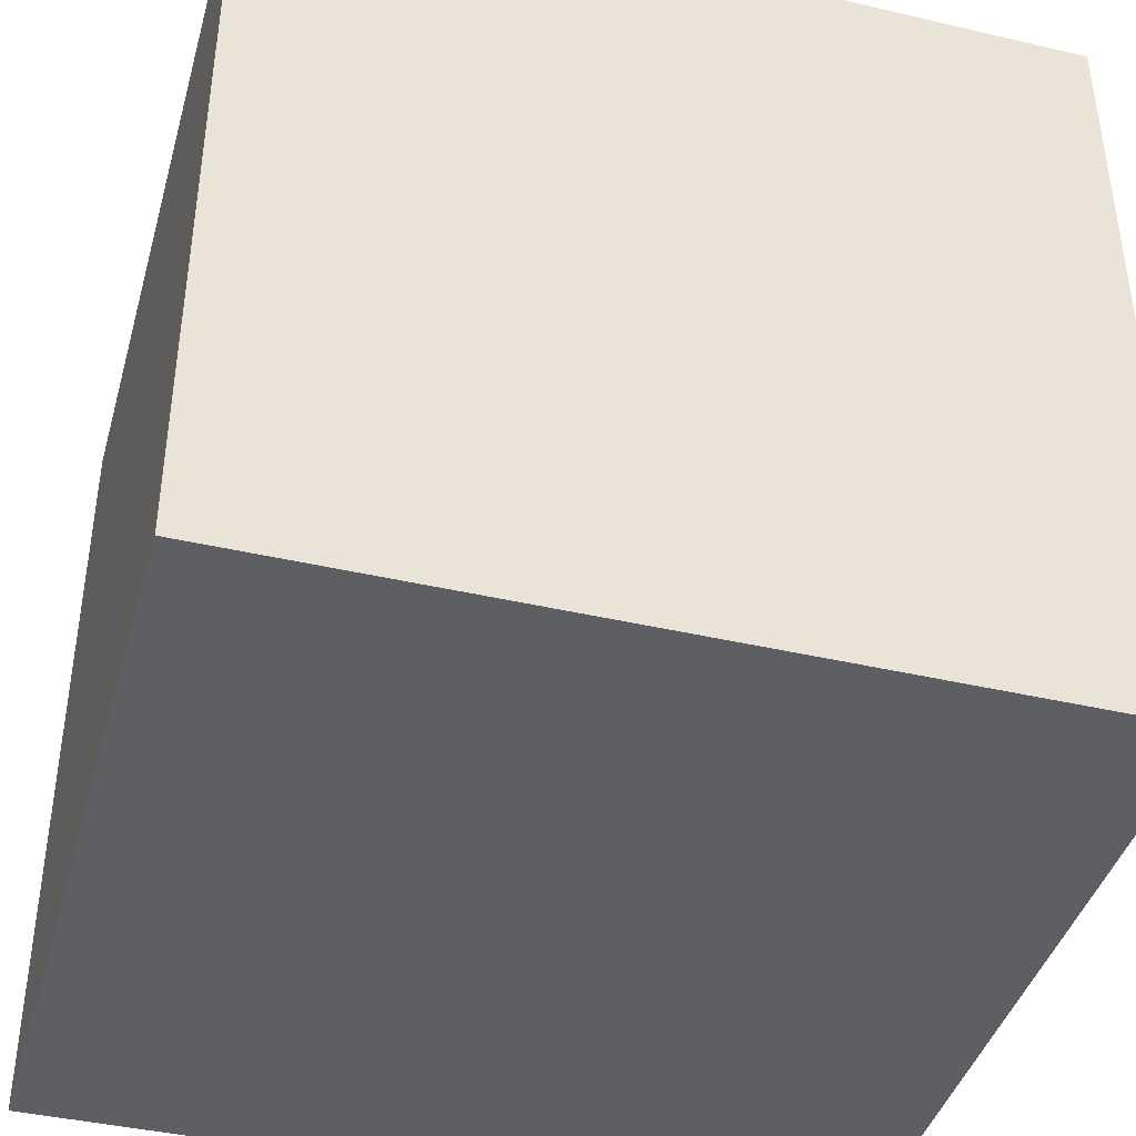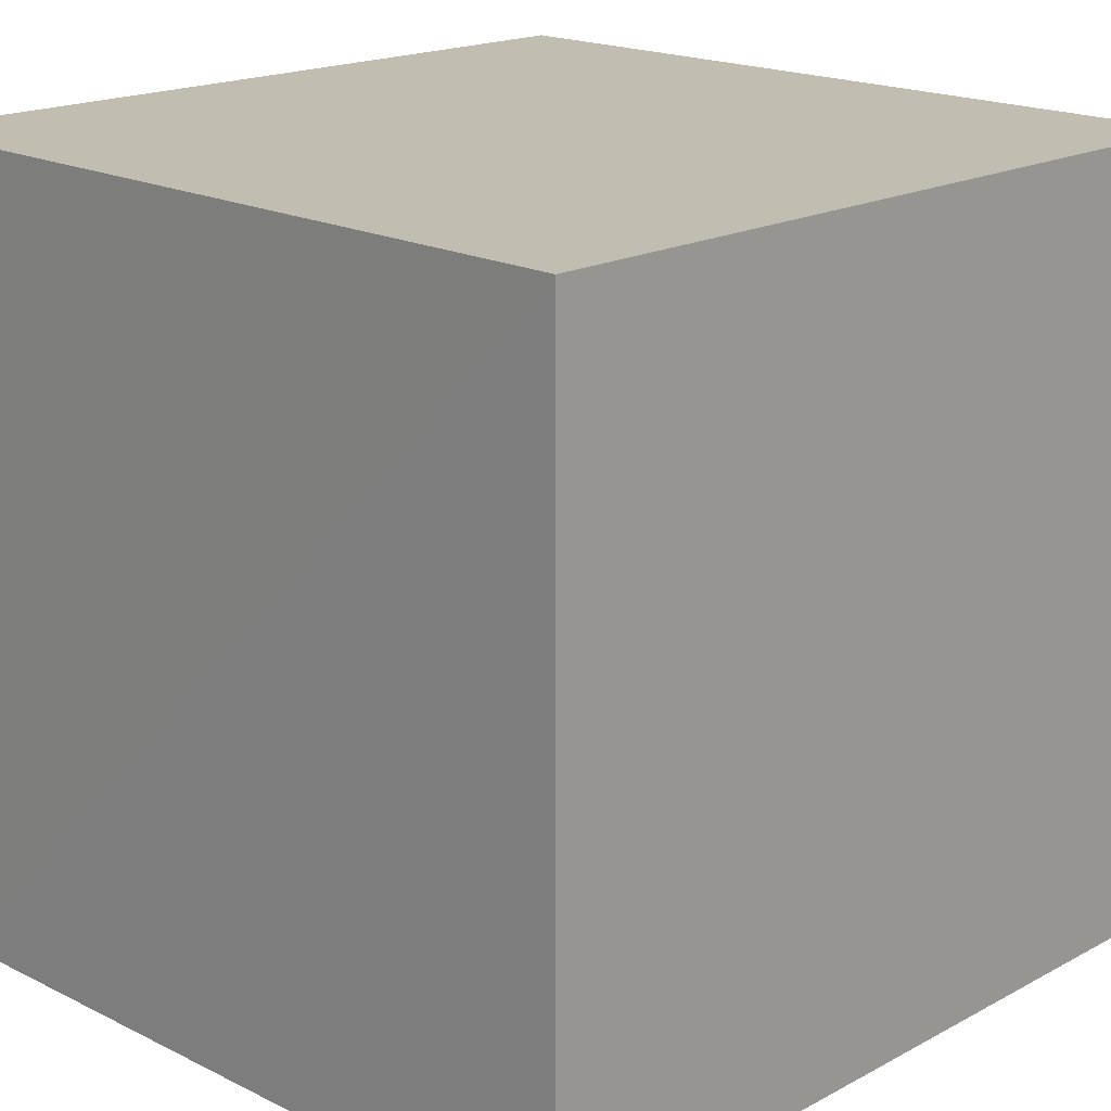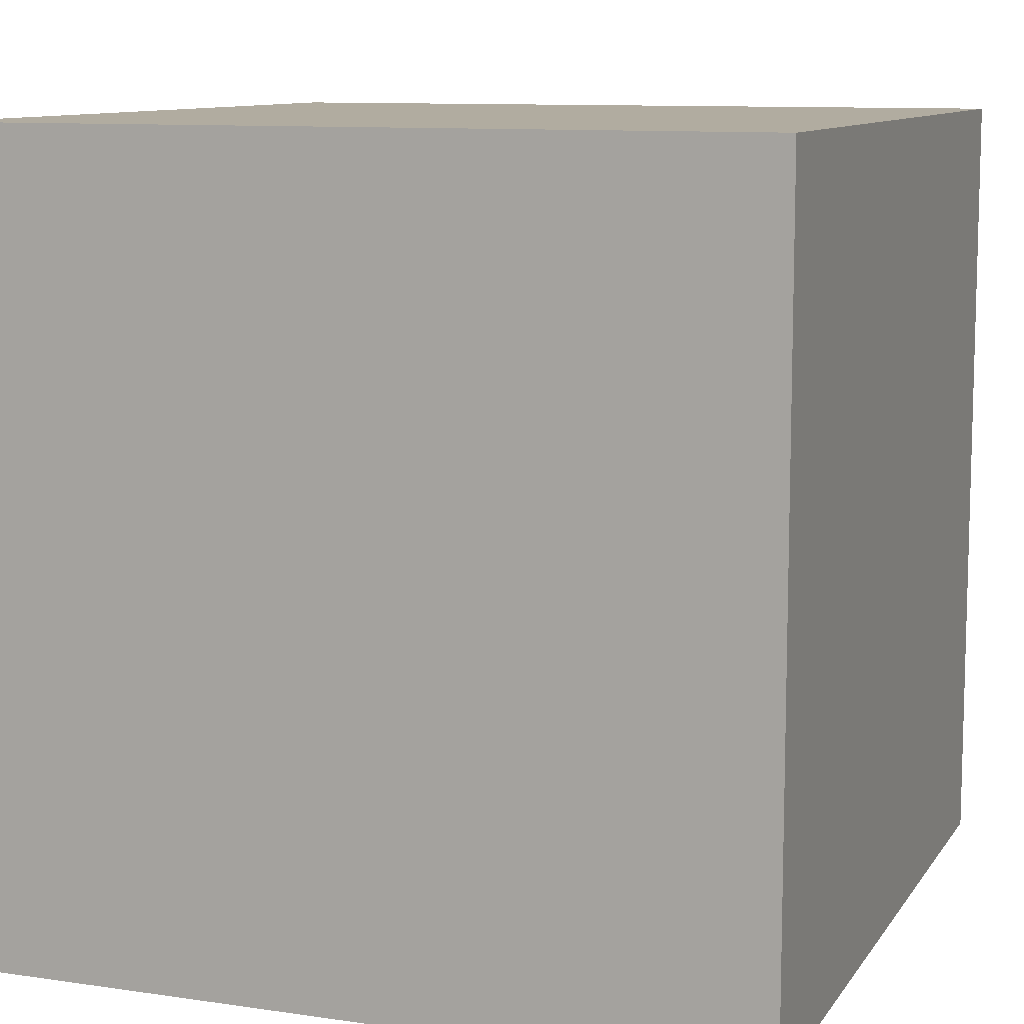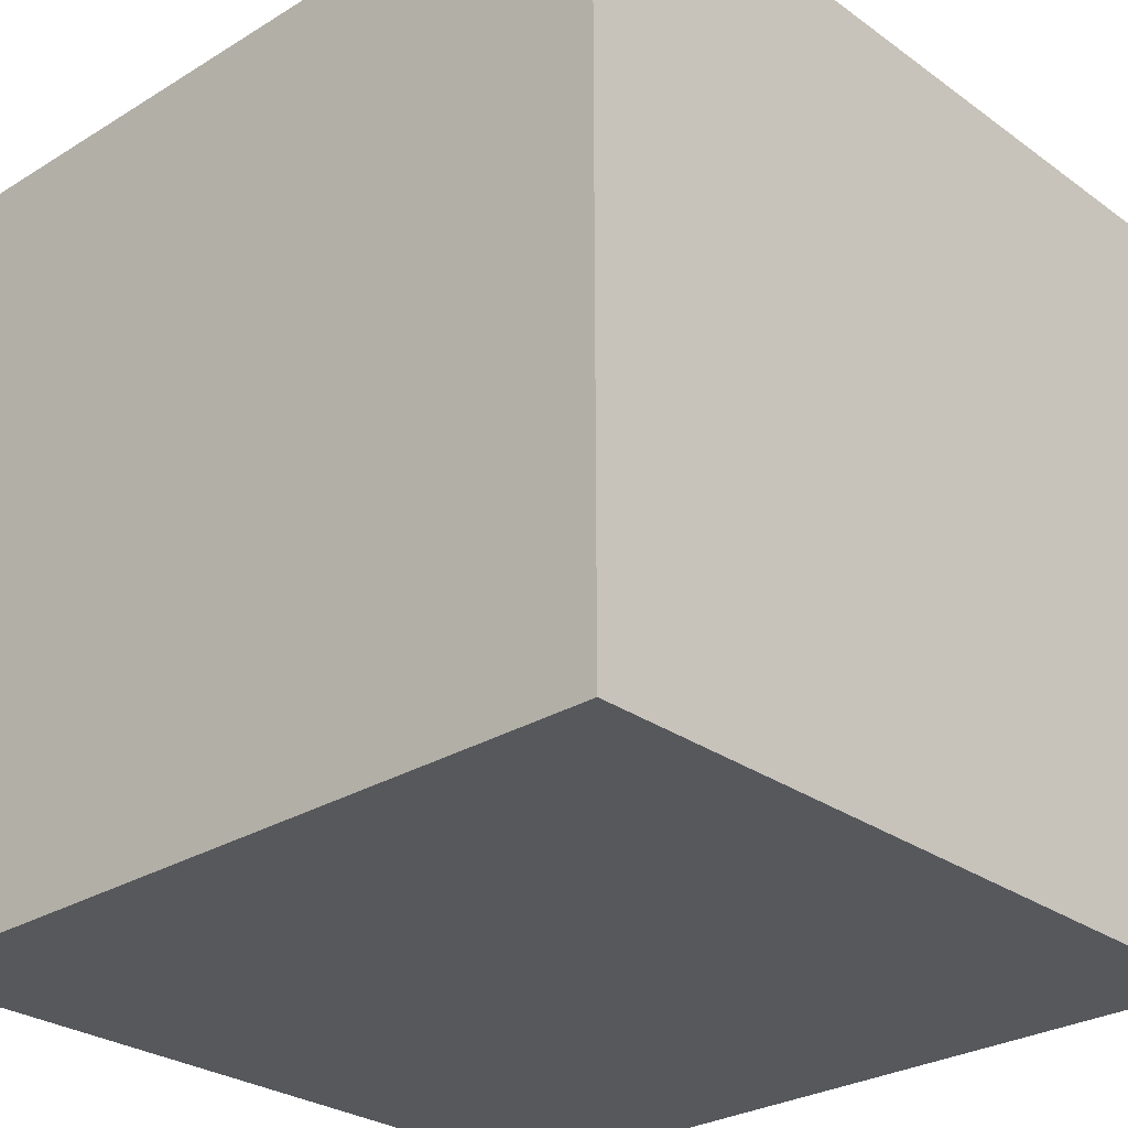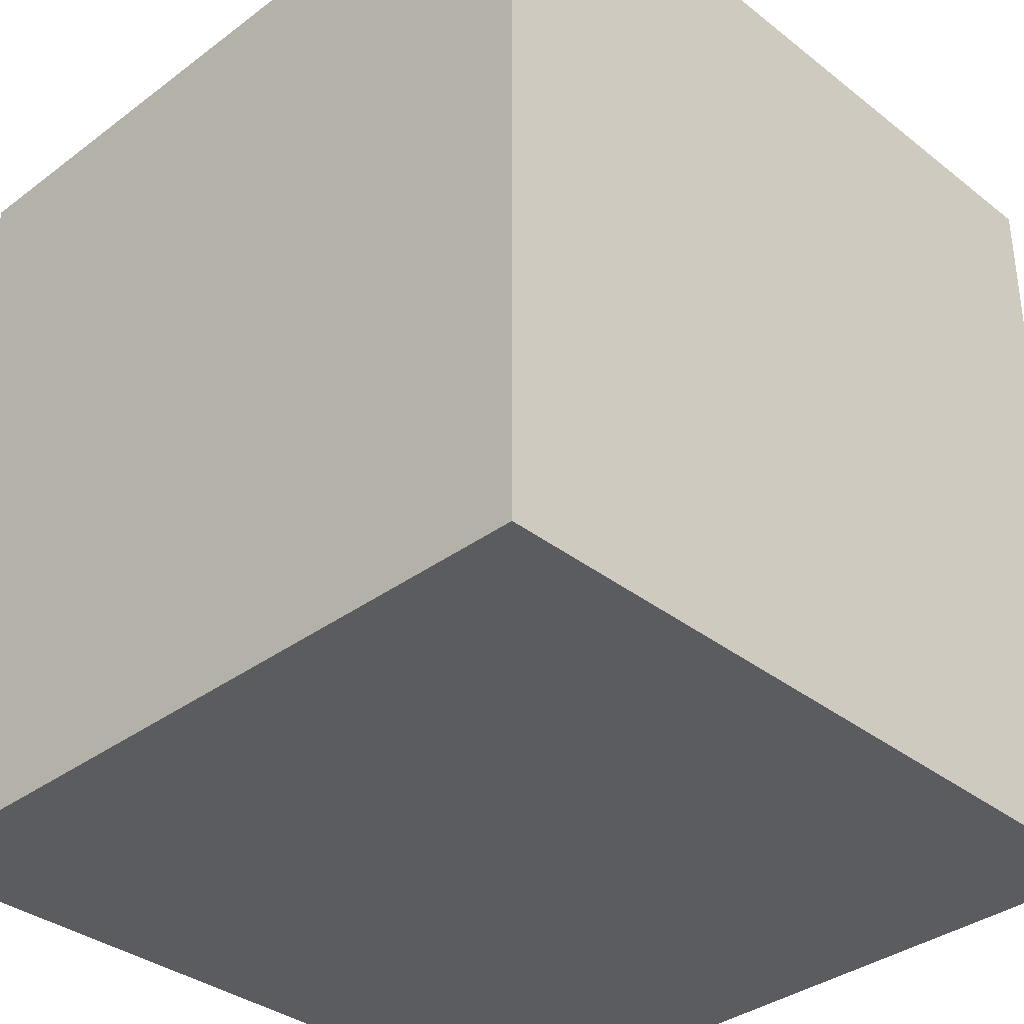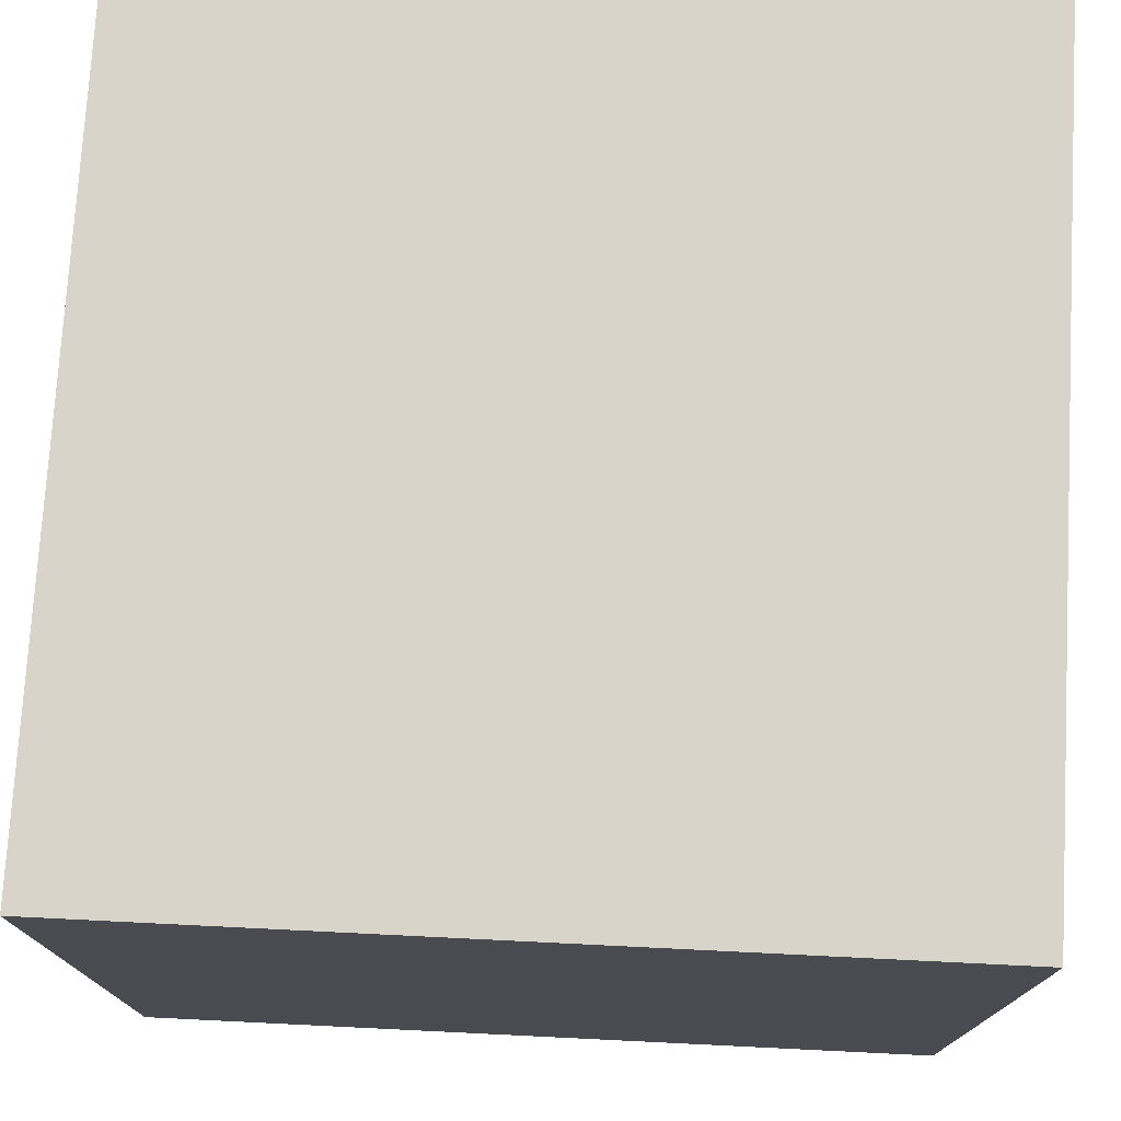
<metadata>
{"format":"obj","ext":"obj","renderer":"f3d","projection":"perspective","resolution":1024,"background":"white","views":[{"elev":-41.3,"azim":-15.9,"up":"+Y"},{"elev":18.4,"azim":-135.6,"up":"+Y"},{"elev":10.2,"azim":110.2,"up":"+Z"},{"elev":-27.8,"azim":132.6,"up":"+Y"},{"elev":-35.2,"azim":44.4,"up":"+Z"},{"elev":75.6,"azim":2.8,"up":"+Y"}]}
</metadata>
<code>
o 7637
v 2246 1853 7.297
v 2246 1853 7.297
v 2246 1853 7.307
v 2246 1853 7.297
v 2246 1853 7.307
v 2246 1853 7.307
v 2246 1853 7.307
v 2246 1853 7.307
v 2246 1853 7.307
v 2246 1853 7.307
v 2246 1853 7.297
v 2246 1853 7.297
v 2246 1853 7.297
v 2246 1853 7.297
v 2246 1853 7.297
v 2246 1853 7.307
v 2246 1853 7.297
v 2246 1853 7.307
v 2246 1853 7.297
v 2246 1853 7.297
v 2246 1853 7.297
v 2246 1853 7.297
v 2246 1853 7.297
v 2246 1853 7.307
v 2246 1853 7.297
v 2246 1853 7.307
f 1 2 3
f 3 4 5
f 3 6 7
f 8 9 6
f 10 11 7
f 12 13 10
f 14 15 16
f 16 17 18
f 19 17 20
f 21 22 17
f 23 21 24
f 24 25 26

</code>
